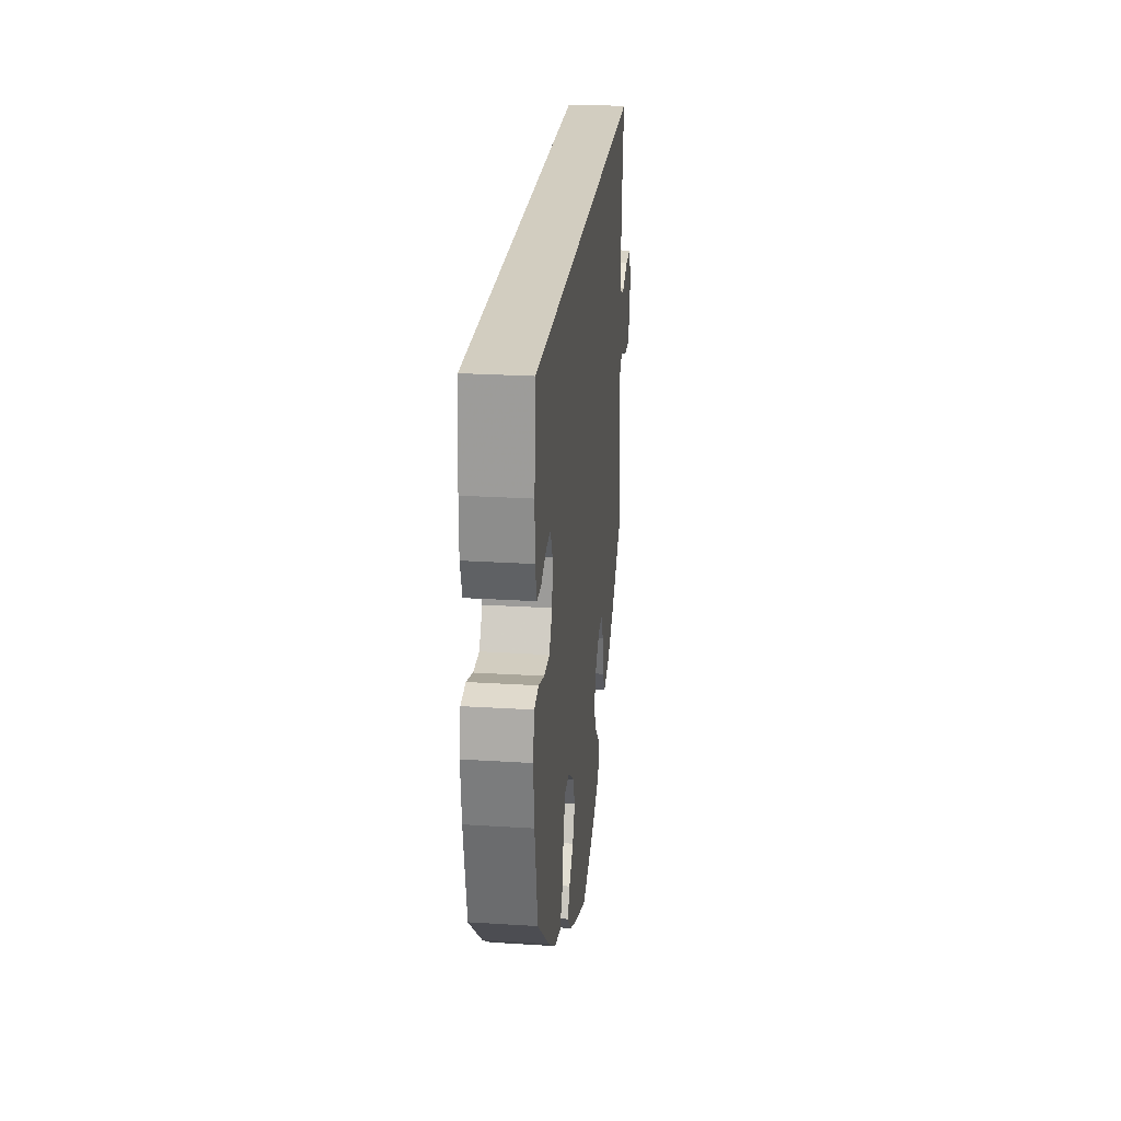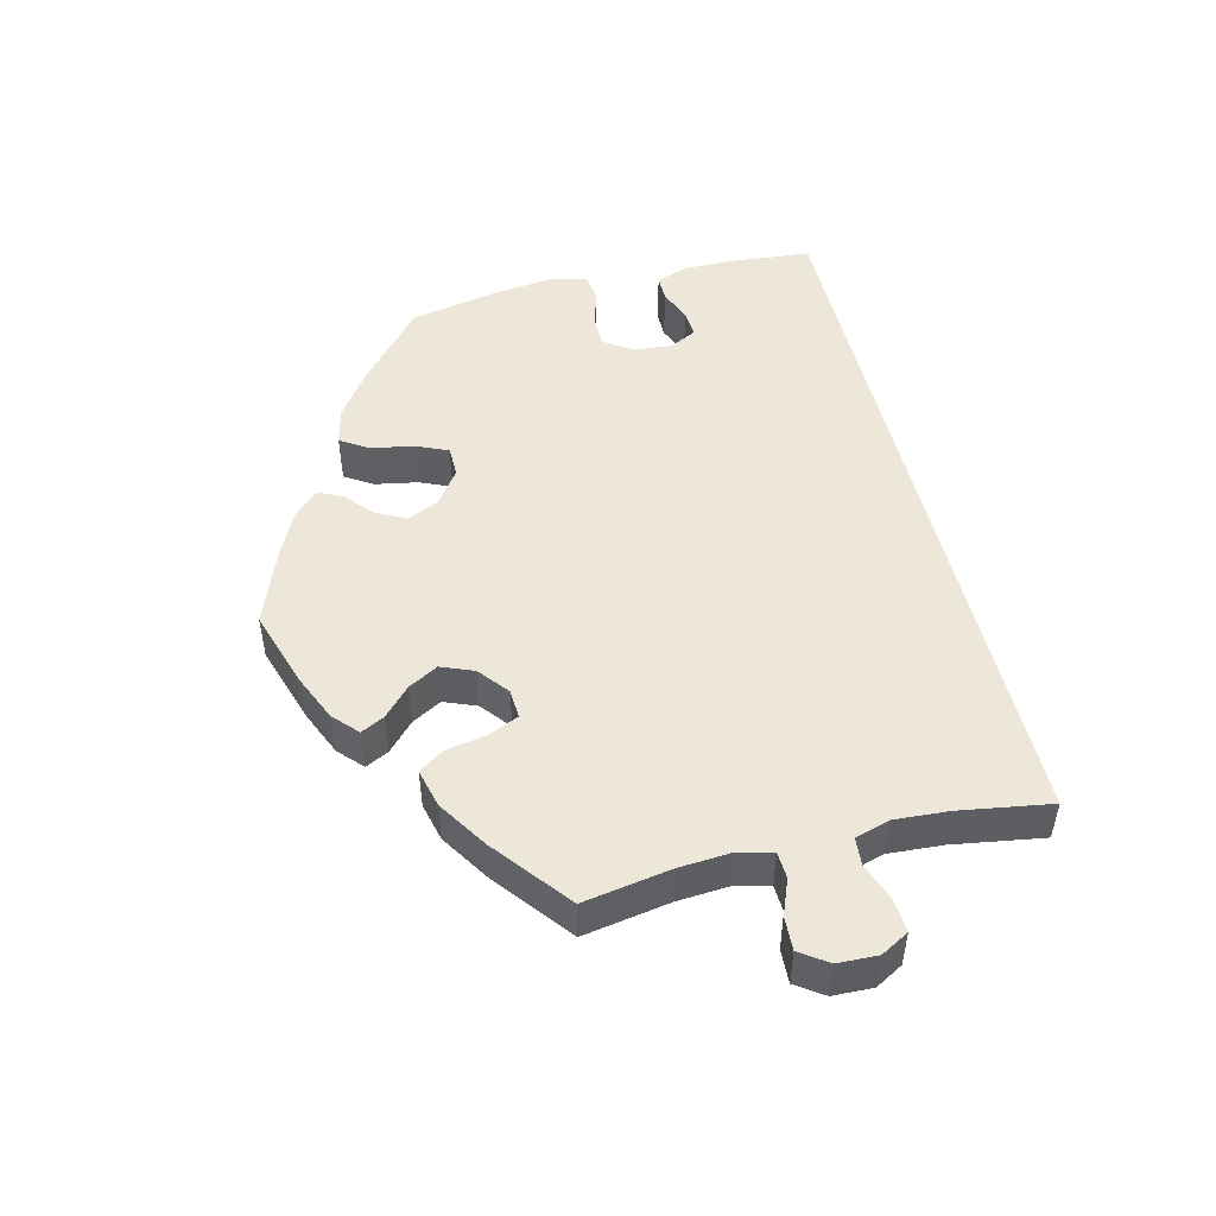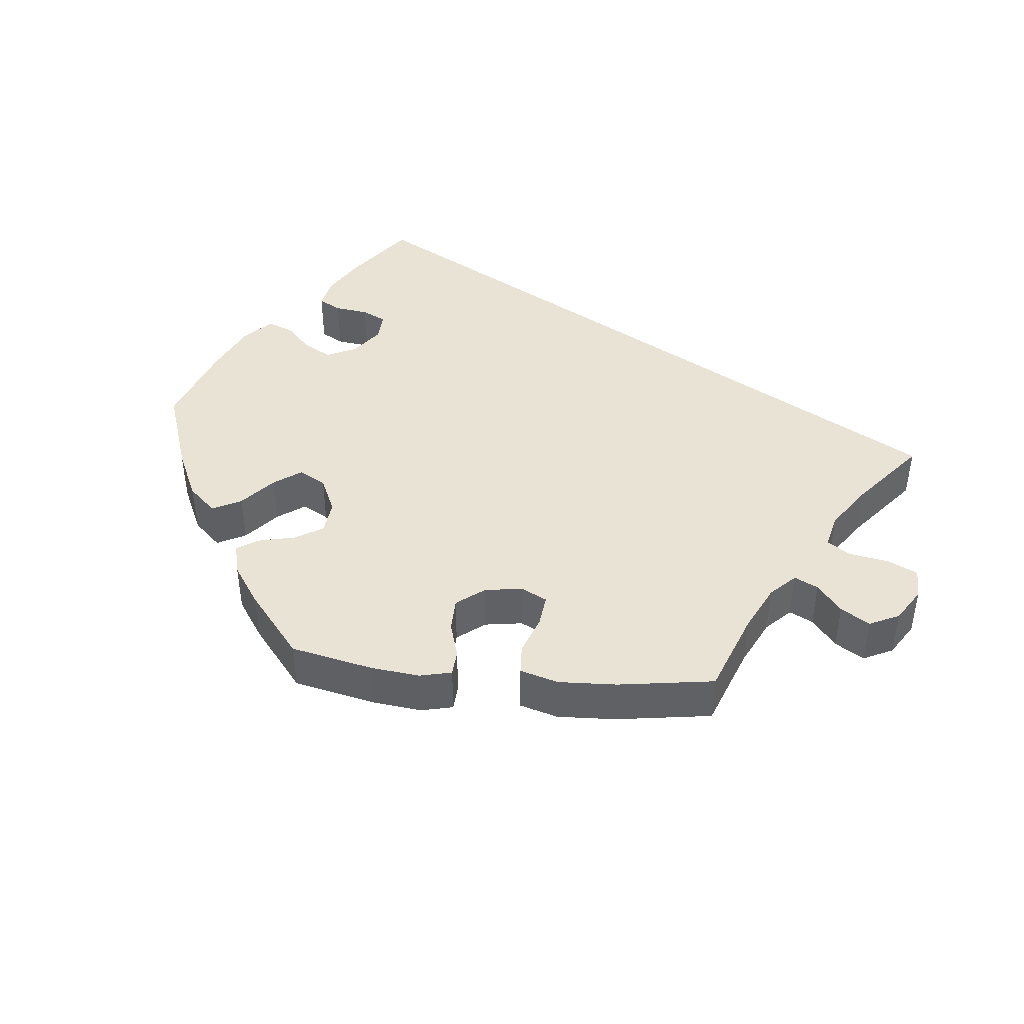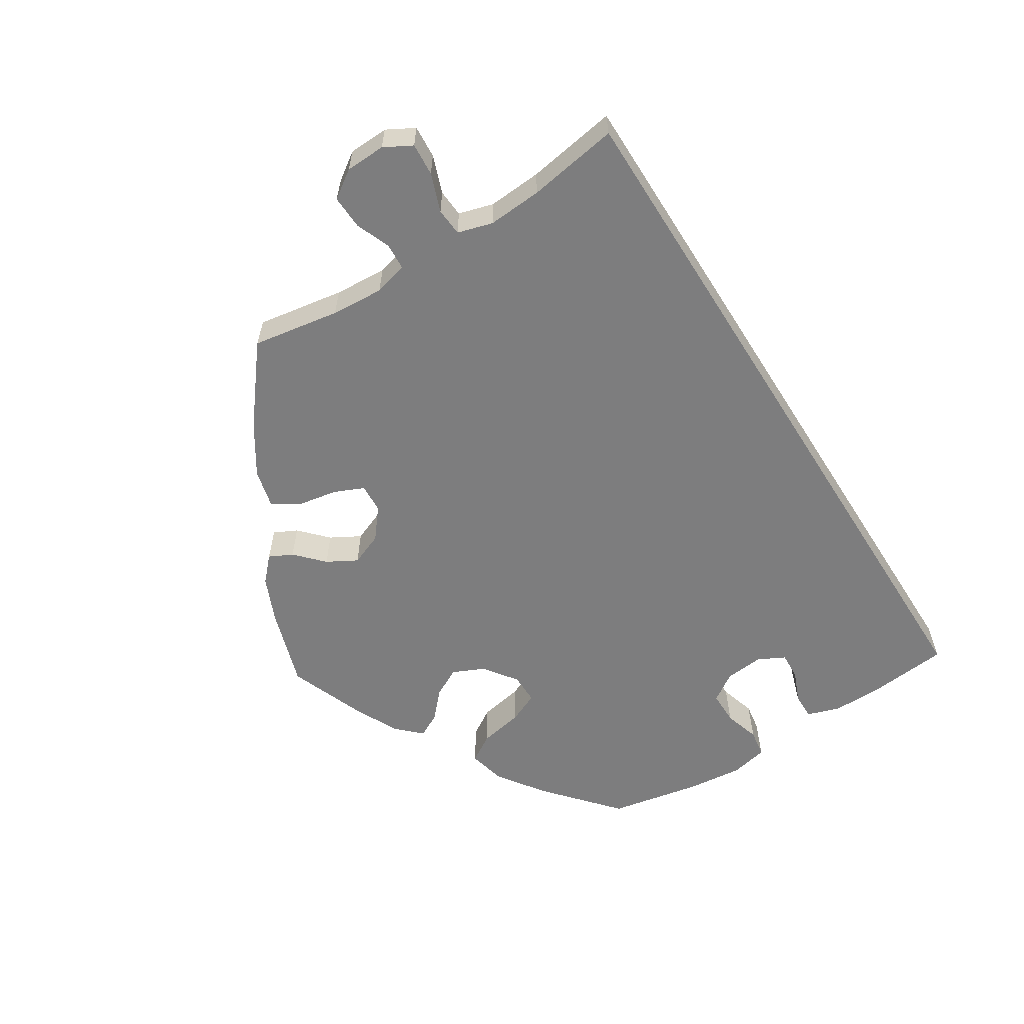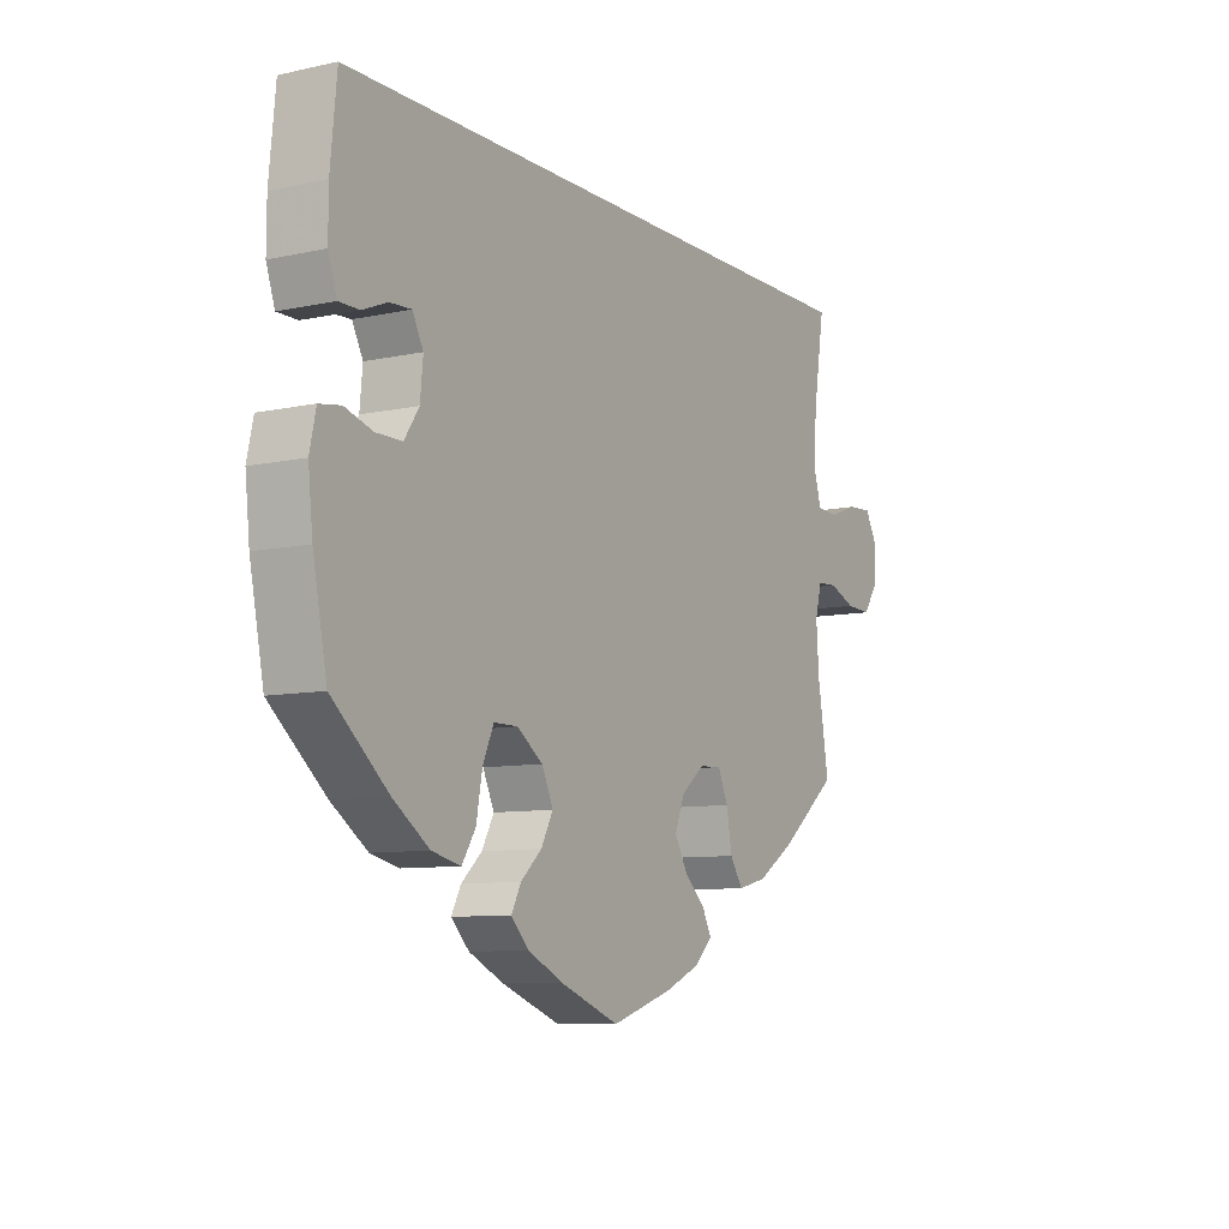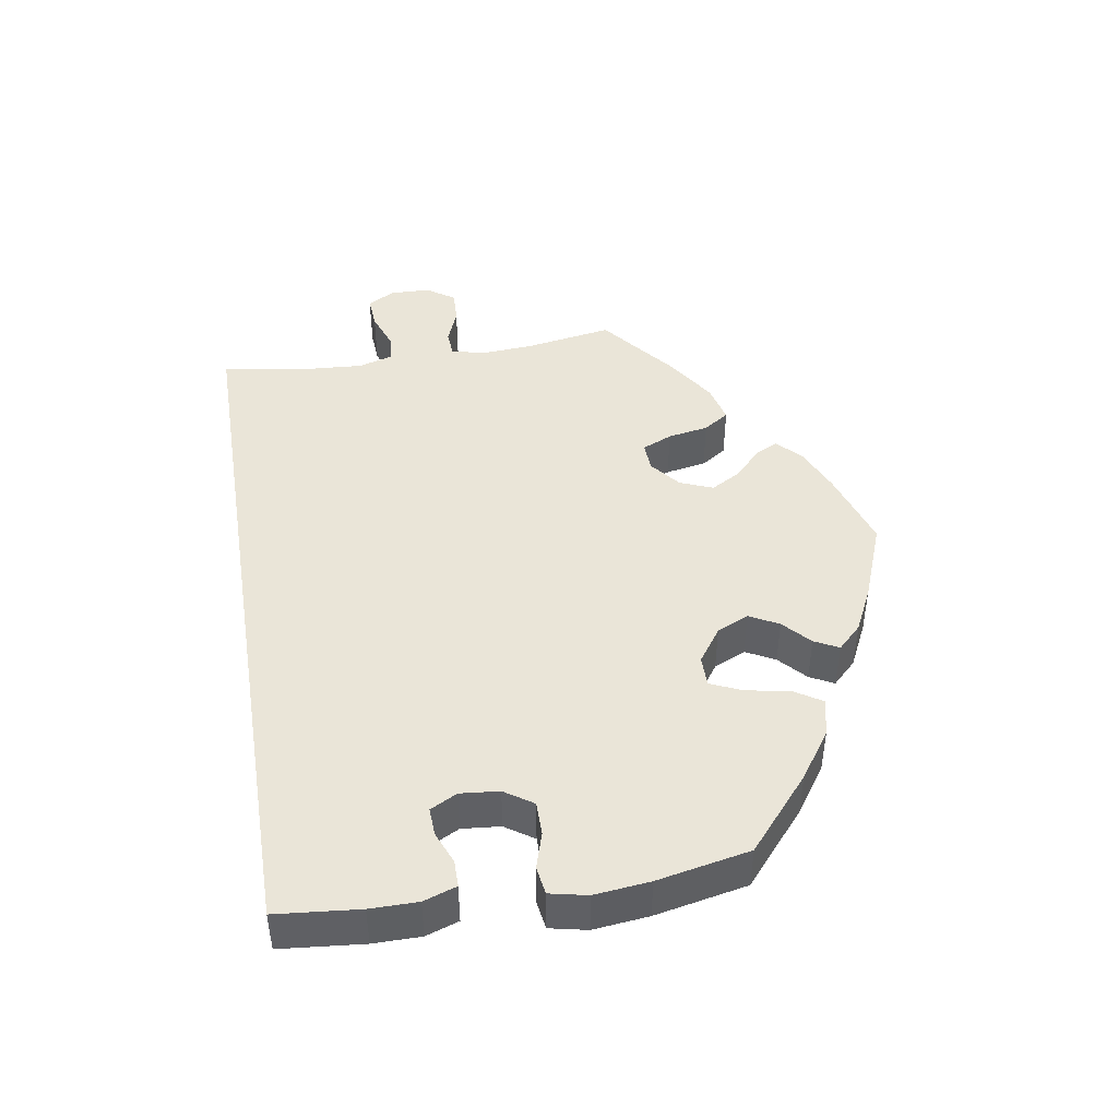
<metadata>
{"format":"obj","ext":"obj","renderer":"f3d","projection":"perspective","resolution":1024,"background":"white","views":[{"elev":24.5,"azim":95.9,"up":"+Z"},{"elev":49.7,"azim":-103.8,"up":"+Y"},{"elev":42.2,"azim":-144.0,"up":"+Y"},{"elev":-59.2,"azim":-57.7,"up":"+Y"},{"elev":-8.7,"azim":120.5,"up":"+Z"},{"elev":44.9,"azim":80.7,"up":"+Y"}]}
</metadata>
<code>
v 0.402 0.07 -0.374
v 0.338 0.07 -0.419
v 0.287 0.07 -0.431
v 0.263 0.07 -0.393
v 0.252 0.07 -0.333
v 0.233 0.07 -0.29
v 0.191 0.07 -0.29
v 0.145 0.07 -0.323
v 0.125 0.07 -0.367
v 0.146 0.07 -0.407
v 0.183 0.07 -0.441
v 0.2 0.07 -0.474
v 0.168 0.07 -0.507
v 0.107 0.07 -0.537
v 0.001 0.07 -0.578
v -0.108 0.07 -0.543
v -0.17 0.07 -0.516
v -0.203 0.07 -0.485
v -0.187 0.07 -0.453
v -0.149 0.07 -0.417
v -0.126 0.07 -0.376
v -0.144 0.07 -0.331
v -0.185 0.07 -0.298
v -0.225 0.07 -0.296
v -0.243 0.07 -0.337
v -0.253 0.07 -0.393
v -0.276 0.07 -0.428
v -0.329 0.07 -0.415
v -0.396 0.07 -0.372
v -0.5 0.07 -0.289
v -0.48 0.07 -0.169
v -0.475 0.07 -0.097
v -0.487 0.07 -0.051
v -0.523 0.07 -0.049
v -0.571 0.07 -0.068
v -0.617 0.07 -0.07
v -0.643 0.07 -0.032
v -0.645 0.07 0.023
v -0.624 0.07 0.061
v -0.579 0.07 0.058
v -0.527 0.07 0.039
v -0.489 0.07 0.042
v -0.475 0.07 0.09
v -0.48 0.07 0.164
v -0.5 0.07 0.289
v 0.5 0.07 0.29
v 0.511 0.07 0.176
v 0.511 0.07 0.111
v 0.496 0.07 0.066
v 0.46 0.07 0.066
v 0.416 0.07 0.084
v 0.378 0.07 0.086
v 0.359 0.07 0.049
v 0.364 0.07 -0.004
v 0.39 0.07 -0.043
v 0.436 0.07 -0.043
v 0.485 0.07 -0.028
v 0.523 0.07 -0.034
v 0.534 0.07 -0.085
v 0.526 0.07 -0.161
v 0.501 0.07 -0.288
v 0.402 0 -0.374
v 0.338 0 -0.419
v 0.287 0 -0.431
v 0.263 0 -0.393
v 0.252 0 -0.333
v 0.233 0 -0.29
v 0.191 0 -0.29
v 0.145 0 -0.323
v 0.125 0 -0.367
v 0.146 0 -0.407
v 0.183 0 -0.441
v 0.2 0 -0.474
v 0.168 0 -0.507
v 0.107 0 -0.537
v 0.001 0 -0.578
v -0.108 0 -0.543
v -0.17 0 -0.516
v -0.203 0 -0.485
v -0.187 0 -0.453
v -0.149 0 -0.417
v -0.126 0 -0.376
v -0.144 0 -0.331
v -0.185 0 -0.298
v -0.225 0 -0.296
v -0.243 0 -0.337
v -0.253 0 -0.393
v -0.276 0 -0.428
v -0.329 0 -0.415
v -0.396 0 -0.372
v -0.5 0 -0.289
v -0.48 0 -0.169
v -0.475 0 -0.097
v -0.487 0 -0.051
v -0.523 0 -0.049
v -0.571 0 -0.068
v -0.617 0 -0.07
v -0.643 0 -0.032
v -0.645 0 0.023
v -0.624 0 0.061
v -0.579 0 0.058
v -0.527 0 0.039
v -0.489 0 0.042
v -0.475 0 0.09
v -0.48 0 0.164
v -0.5 0 0.289
v 0.5 0 0.29
v 0.511 0 0.176
v 0.511 0 0.111
v 0.496 0 0.066
v 0.46 0 0.066
v 0.416 0 0.084
v 0.378 0 0.086
v 0.359 0 0.049
v 0.364 0 -0.004
v 0.39 0 -0.043
v 0.436 0 -0.043
v 0.485 0 -0.028
v 0.523 0 -0.034
v 0.534 0 -0.085
v 0.526 0 -0.161
v 0.501 0 -0.288
f 56 57 58 59
f 55 56 59 60
f 48 49 50 51
f 48 51 52
f 47 48 52
f 44 45 46 47
f 43 44 47 52
f 42 43 52 53
f 38 39 40 41
f 34 35 36 37
f 33 34 37 38
f 28 29 30 31
f 28 31 32
f 25 26 27 28
f 24 25 28 32
f 23 24 32 33
f 17 18 19 20
f 17 20 21
f 16 17 21
f 15 16 21
f 14 15 21 22
f 10 11 12 13
f 9 10 13 14
f 2 3 4 5
f 2 5 6
f 1 2 6
f 55 60 61 1
f 41 42 53 54
f 33 38 41 54
f 22 23 33 54
f 9 14 22
f 8 9 22
f 7 8 22 54
f 6 7 54 55
f 1 6 55
f 120 119 118 117
f 121 120 117 116
f 112 111 110 109
f 113 112 109
f 113 109 108
f 108 107 106 105
f 113 108 105 104
f 114 113 104 103
f 102 101 100 99
f 98 97 96 95
f 99 98 95 94
f 92 91 90 89
f 93 92 89
f 89 88 87 86
f 93 89 86 85
f 94 93 85 84
f 81 80 79 78
f 82 81 78
f 82 78 77
f 82 77 76
f 83 82 76 75
f 74 73 72 71
f 75 74 71 70
f 66 65 64 63
f 67 66 63
f 67 63 62
f 62 122 121 116
f 115 114 103 102
f 115 102 99 94
f 115 94 84 83
f 83 75 70
f 83 70 69
f 115 83 69 68
f 116 115 68 67
f 116 67 62
f 1 62 63 2
f 2 63 64 3
f 3 64 65 4
f 4 65 66 5
f 5 66 67 6
f 6 67 68 7
f 7 68 69 8
f 8 69 70 9
f 9 70 71 10
f 10 71 72 11
f 11 72 73 12
f 12 73 74 13
f 13 74 75 14
f 14 75 76 15
f 15 76 77 16
f 16 77 78 17
f 17 78 79 18
f 18 79 80 19
f 19 80 81 20
f 20 81 82 21
f 21 82 83 22
f 22 83 84 23
f 23 84 85 24
f 24 85 86 25
f 25 86 87 26
f 26 87 88 27
f 27 88 89 28
f 28 89 90 29
f 29 90 91 30
f 30 91 92 31
f 31 92 93 32
f 32 93 94 33
f 33 94 95 34
f 34 95 96 35
f 35 96 97 36
f 36 97 98 37
f 37 98 99 38
f 38 99 100 39
f 39 100 101 40
f 40 101 102 41
f 41 102 103 42
f 42 103 104 43
f 43 104 105 44
f 44 105 106 45
f 45 106 107 46
f 46 107 108 47
f 47 108 109 48
f 48 109 110 49
f 49 110 111 50
f 50 111 112 51
f 51 112 113 52
f 52 113 114 53
f 53 114 115 54
f 54 115 116 55
f 55 116 117 56
f 56 117 118 57
f 57 118 119 58
f 58 119 120 59
f 59 120 121 60
f 60 121 122 61
f 61 122 62 1

</code>
